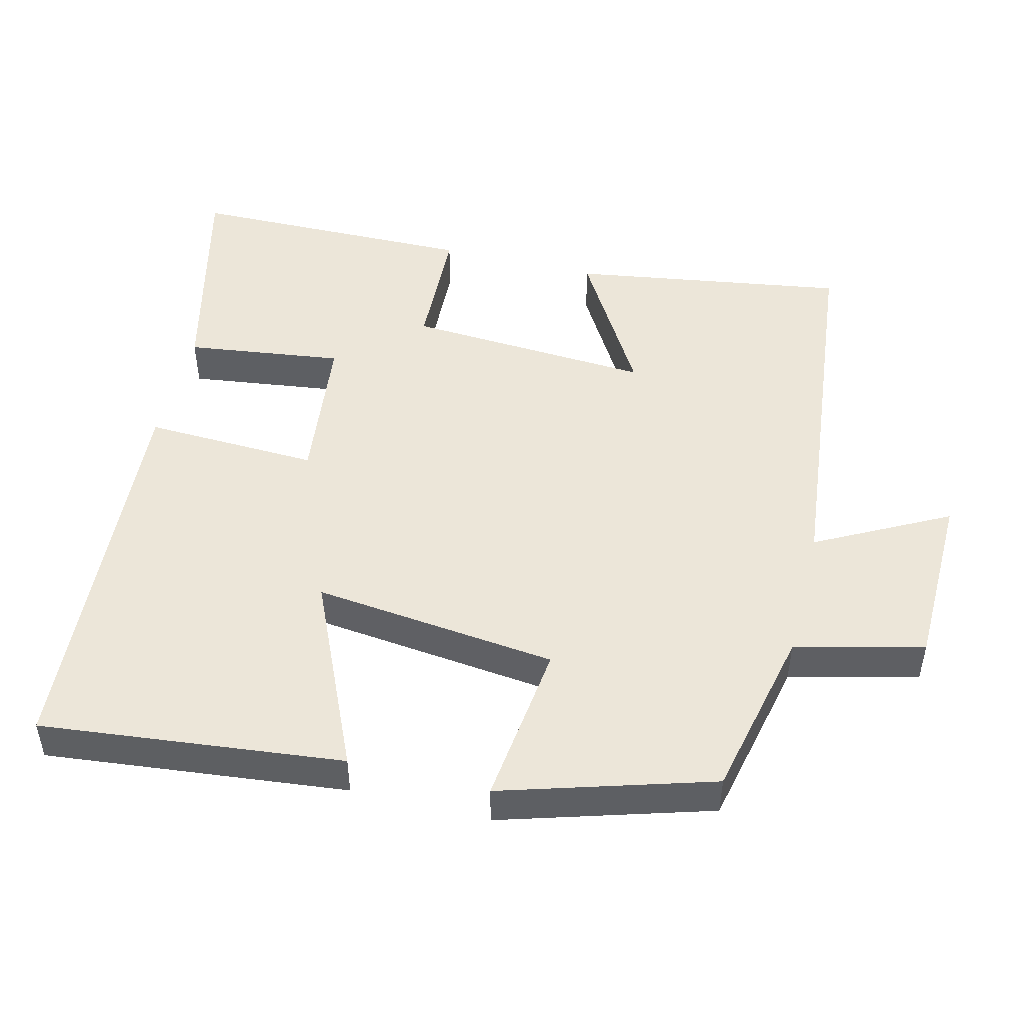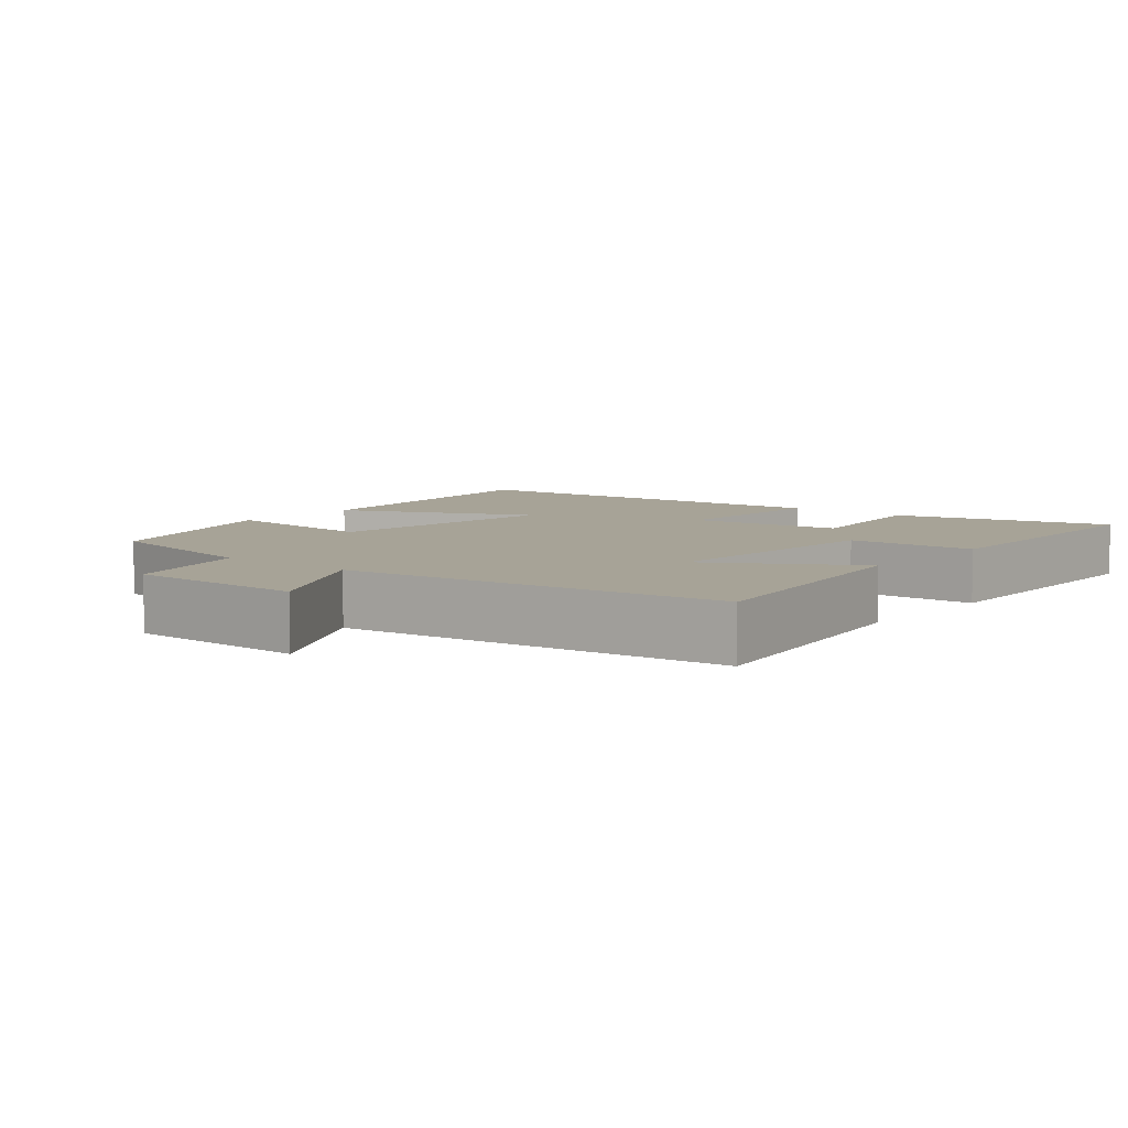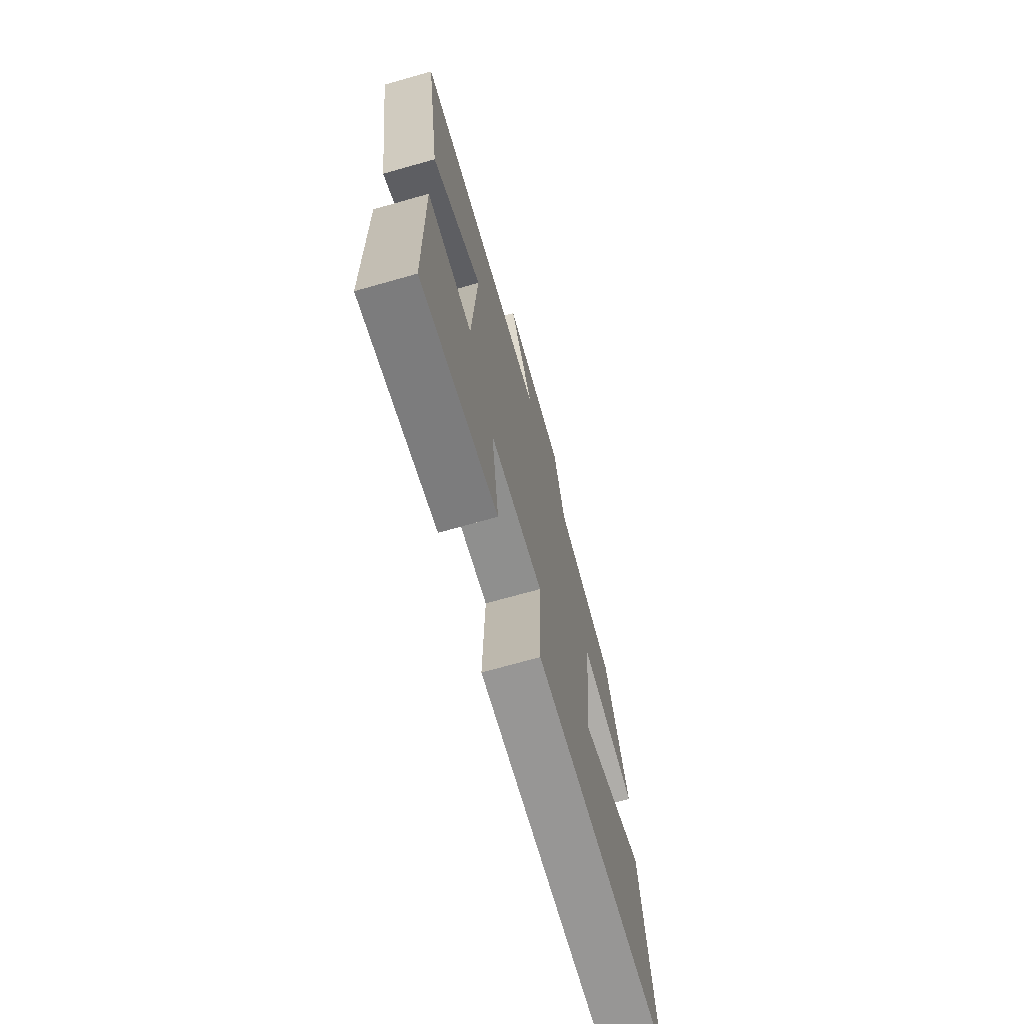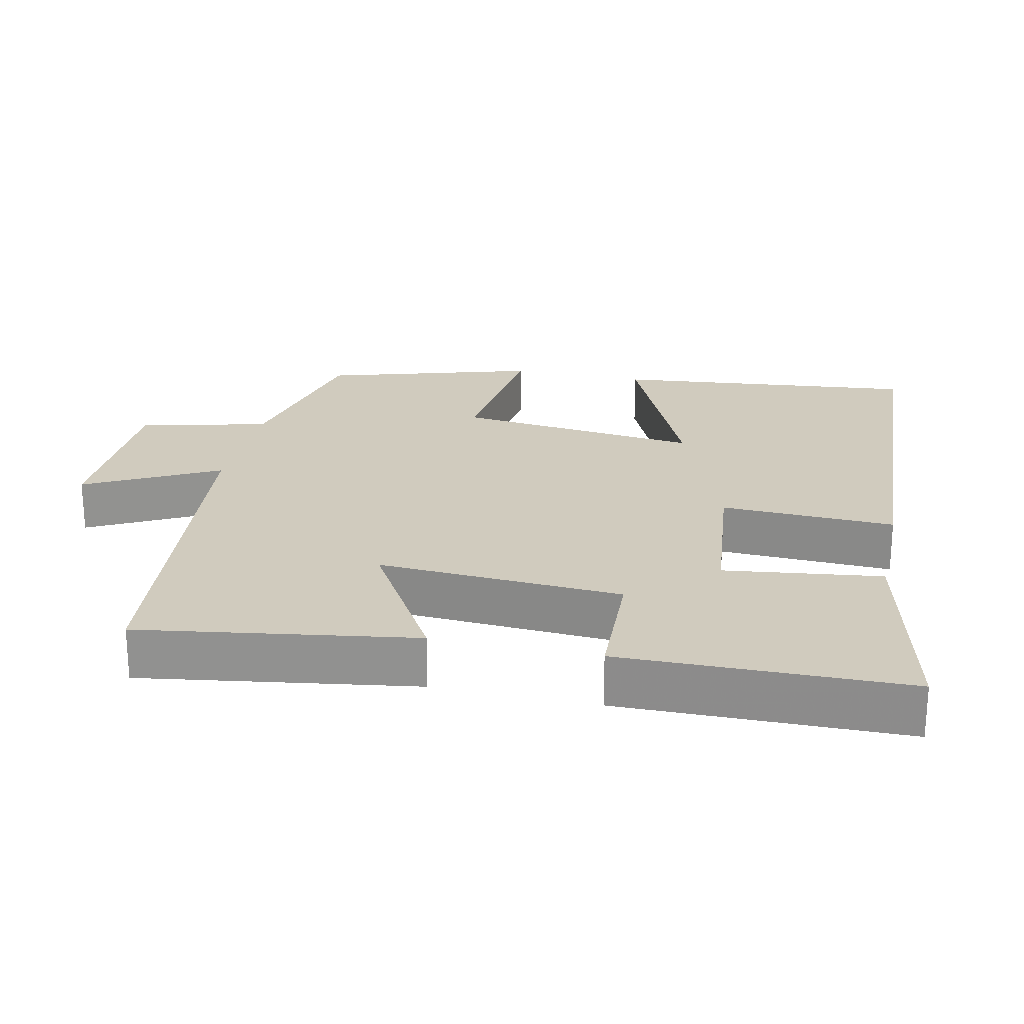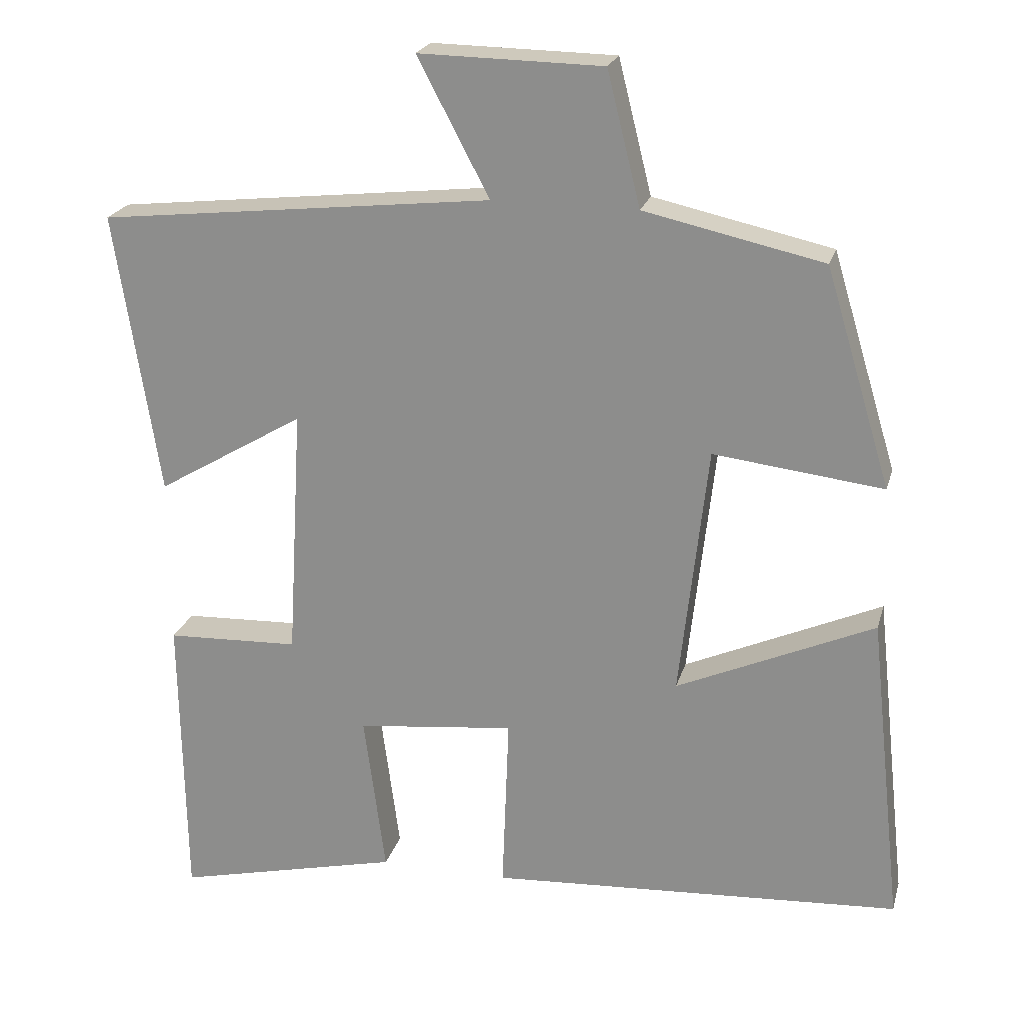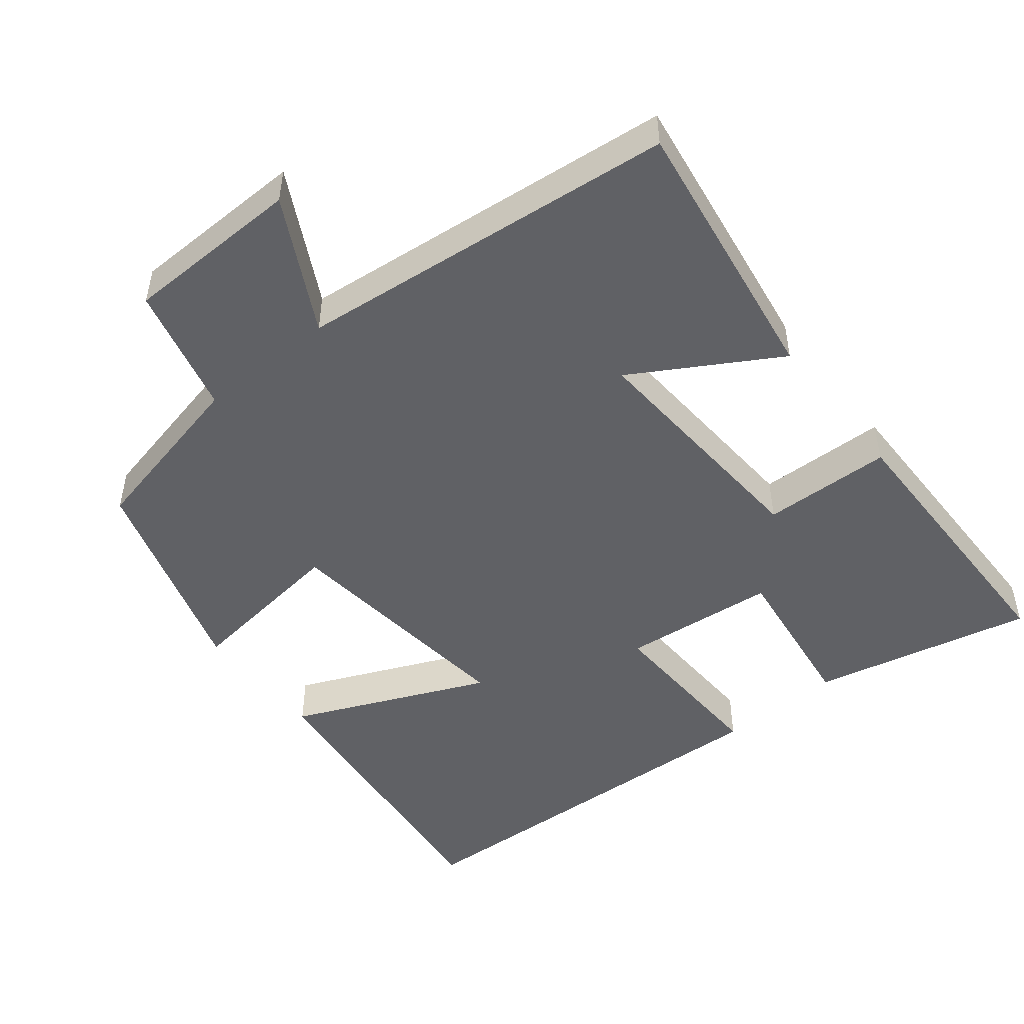
<metadata>
{"format":"obj","ext":"obj","renderer":"f3d","projection":"perspective","resolution":1024,"background":"white","views":[{"elev":49.1,"azim":-76.0,"up":"+Y"},{"elev":6.7,"azim":39.1,"up":"+Y"},{"elev":-71.2,"azim":105.8,"up":"+Z"},{"elev":23.6,"azim":102.5,"up":"+Y"},{"elev":22.2,"azim":-165.5,"up":"+Z"},{"elev":-49.7,"azim":38.9,"up":"+Y"}]}
</metadata>
<code>
v -0.411 0.07 0.447
v -0.169 0.07 0.5
v -0.124 0.07 0.68
v 0.124 0.07 0.684
v 0.027 0.07 0.5
v 0.56 0.07 0.441
v 0.5 0.07 0.058
v 0.3 0.07 0.177
v 0.32 0.07 -0.165
v 0.5 0.07 -0.172
v 0.494 0.07 -0.572
v 0.188 0.07 -0.5
v 0.217 0.07 -0.281
v 0.003 0.07 -0.257
v 0.012 0.07 -0.5
v -0.546 0.07 -0.466
v -0.5 0.07 -0.043
v -0.233 0.07 -0.162
v -0.271 0.07 0.18
v -0.5 0.07 0.153
v -0.411 0 0.447
v -0.169 0 0.5
v -0.124 0 0.68
v 0.124 0 0.684
v 0.027 0 0.5
v 0.56 0 0.441
v 0.5 0 0.058
v 0.3 0 0.177
v 0.32 0 -0.165
v 0.5 0 -0.172
v 0.494 0 -0.572
v 0.188 0 -0.5
v 0.217 0 -0.281
v 0.003 0 -0.257
v 0.012 0 -0.5
v -0.546 0 -0.466
v -0.5 0 -0.043
v -0.233 0 -0.162
v -0.271 0 0.18
v -0.5 0 0.153
f 19 20 1 2
f 18 19 2
f 15 16 17 18
f 18 2 3
f 15 18 3
f 14 15 3
f 13 14 3
f 11 12 13
f 10 11 13
f 9 10 13
f 8 9 13
f 5 6 7 8
f 5 8 13
f 3 4 5
f 3 5 13
f 22 21 40 39
f 22 39 38
f 38 37 36 35
f 23 22 38
f 23 38 35
f 23 35 34
f 23 34 33
f 33 32 31
f 33 31 30
f 33 30 29
f 33 29 28
f 28 27 26 25
f 33 28 25
f 25 24 23
f 33 25 23
f 1 21 22 2
f 2 22 23 3
f 3 23 24 4
f 4 24 25 5
f 5 25 26 6
f 6 26 27 7
f 7 27 28 8
f 8 28 29 9
f 9 29 30 10
f 10 30 31 11
f 11 31 32 12
f 12 32 33 13
f 13 33 34 14
f 14 34 35 15
f 15 35 36 16
f 16 36 37 17
f 17 37 38 18
f 18 38 39 19
f 19 39 40 20
f 20 40 21 1

</code>
